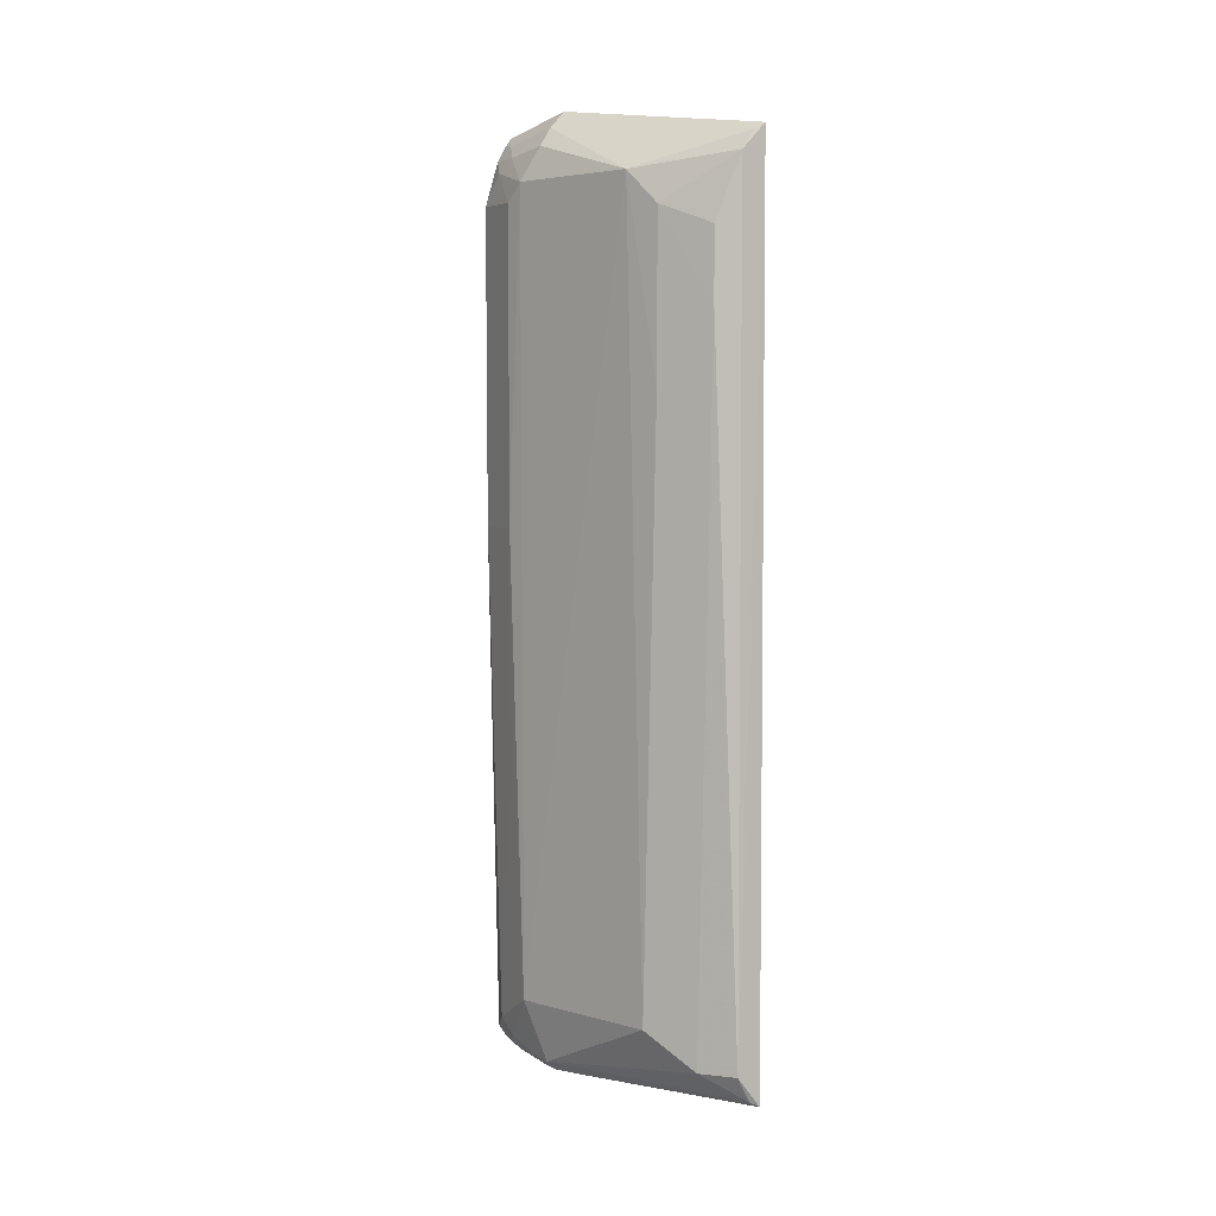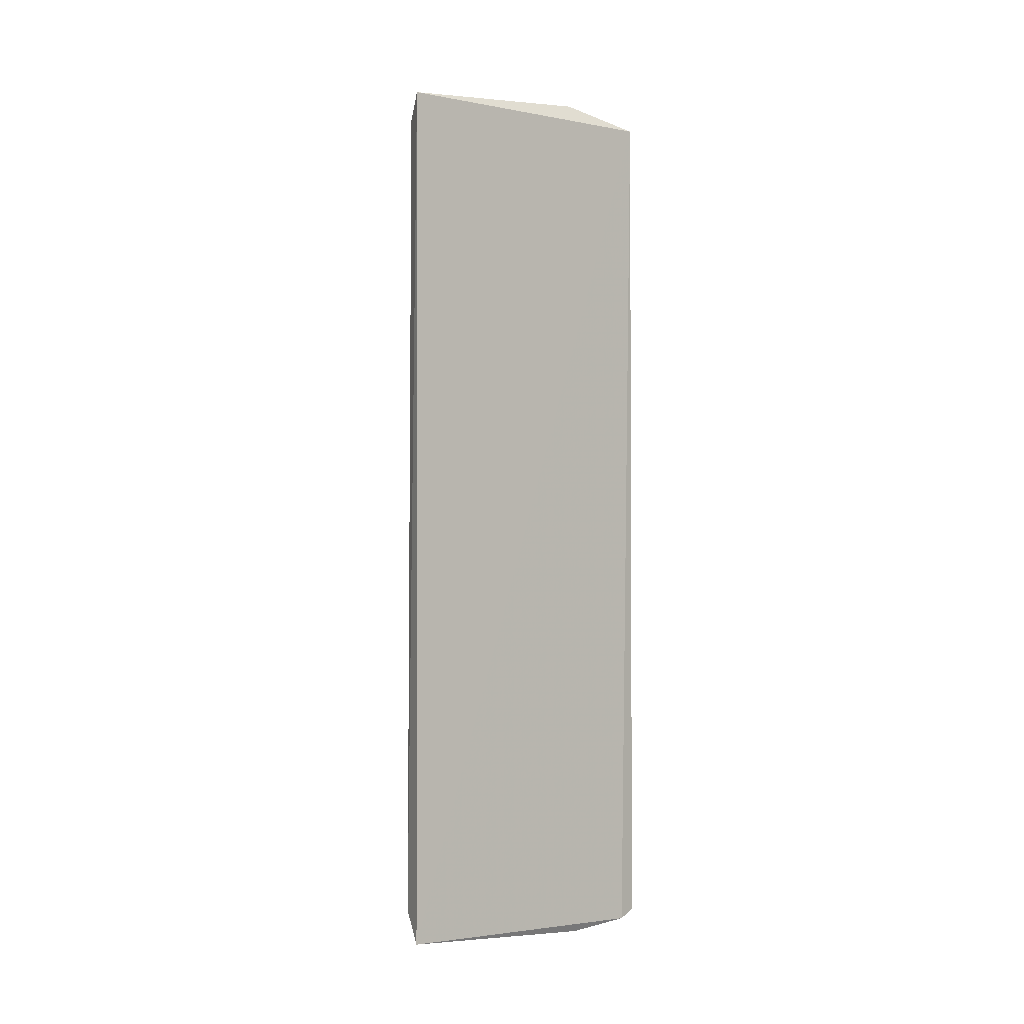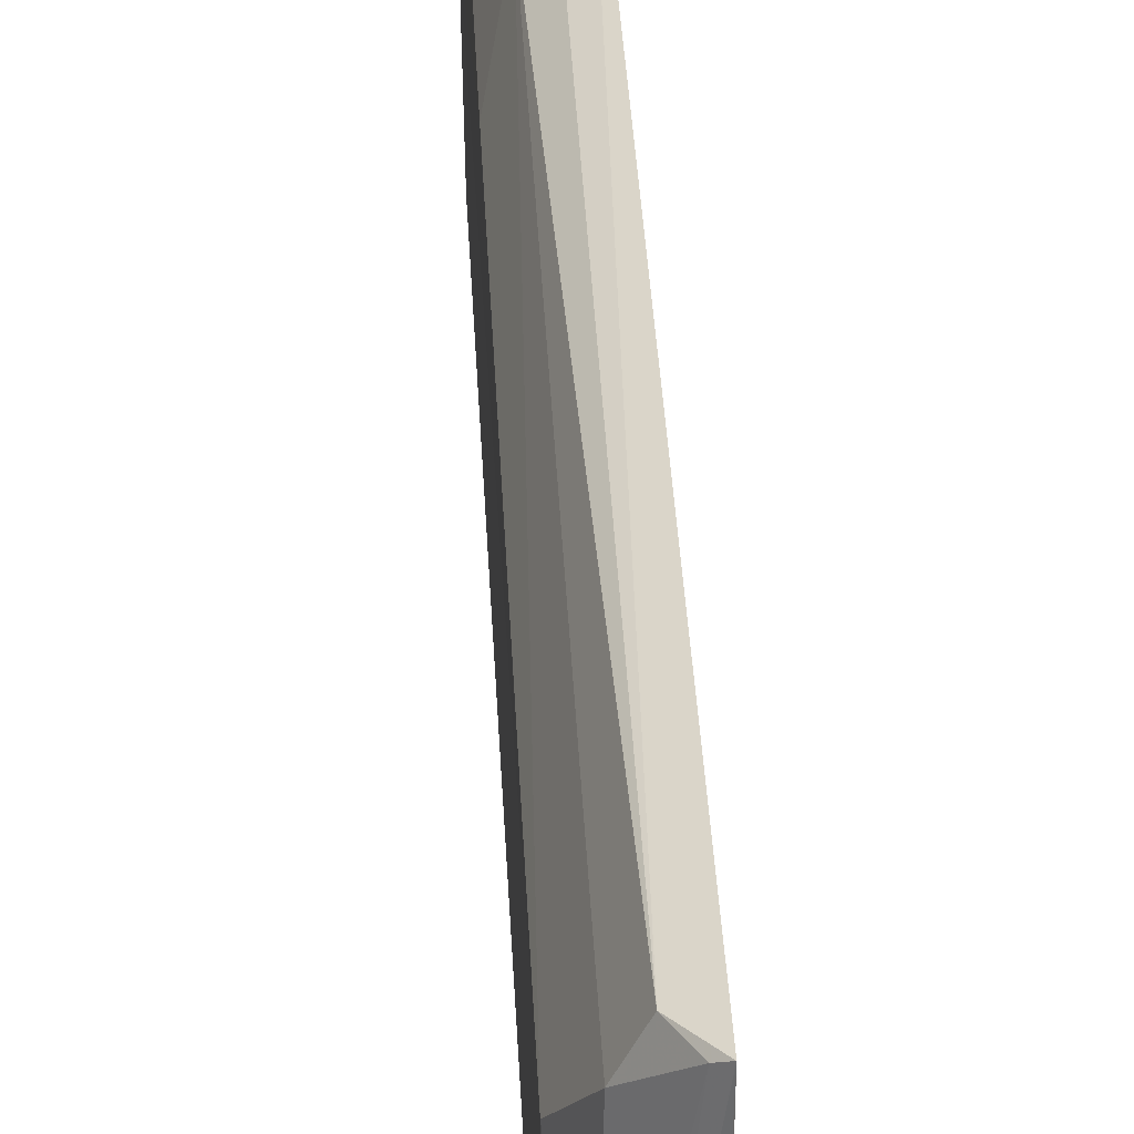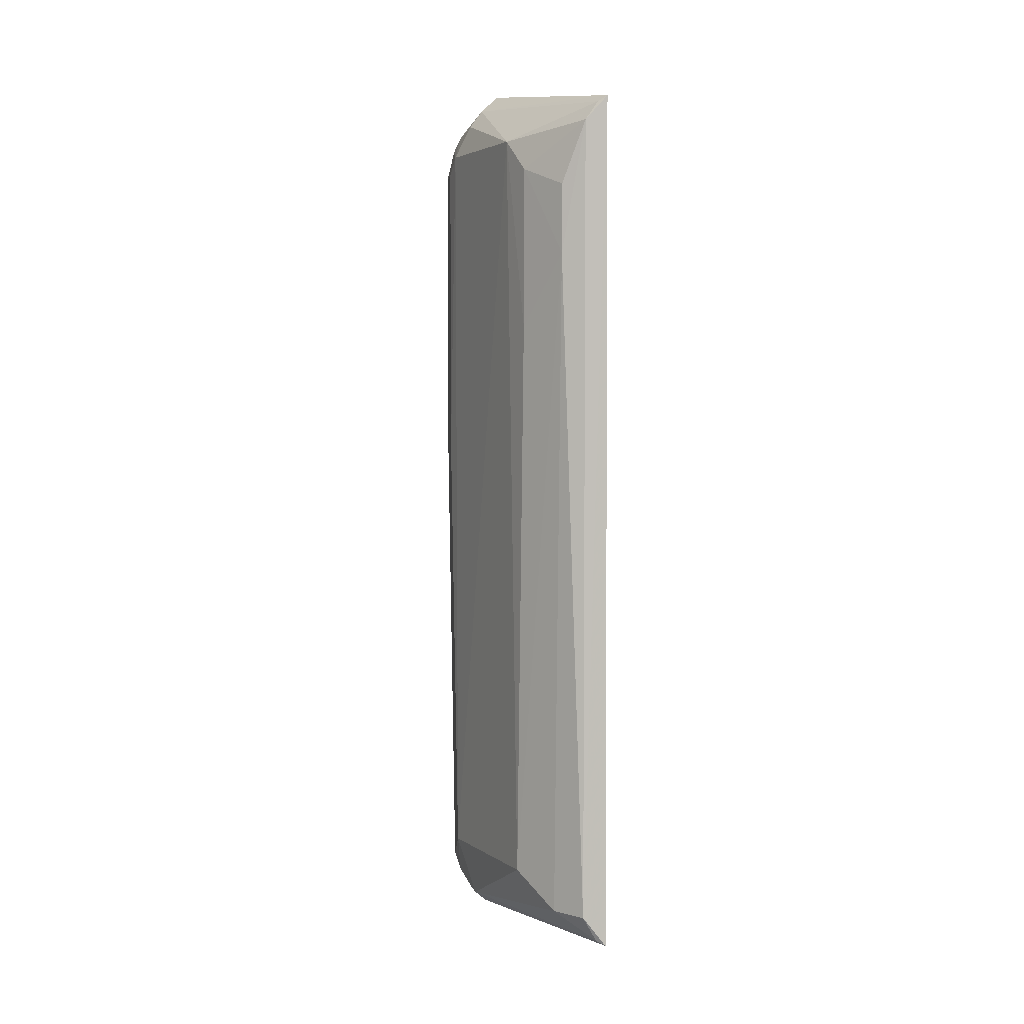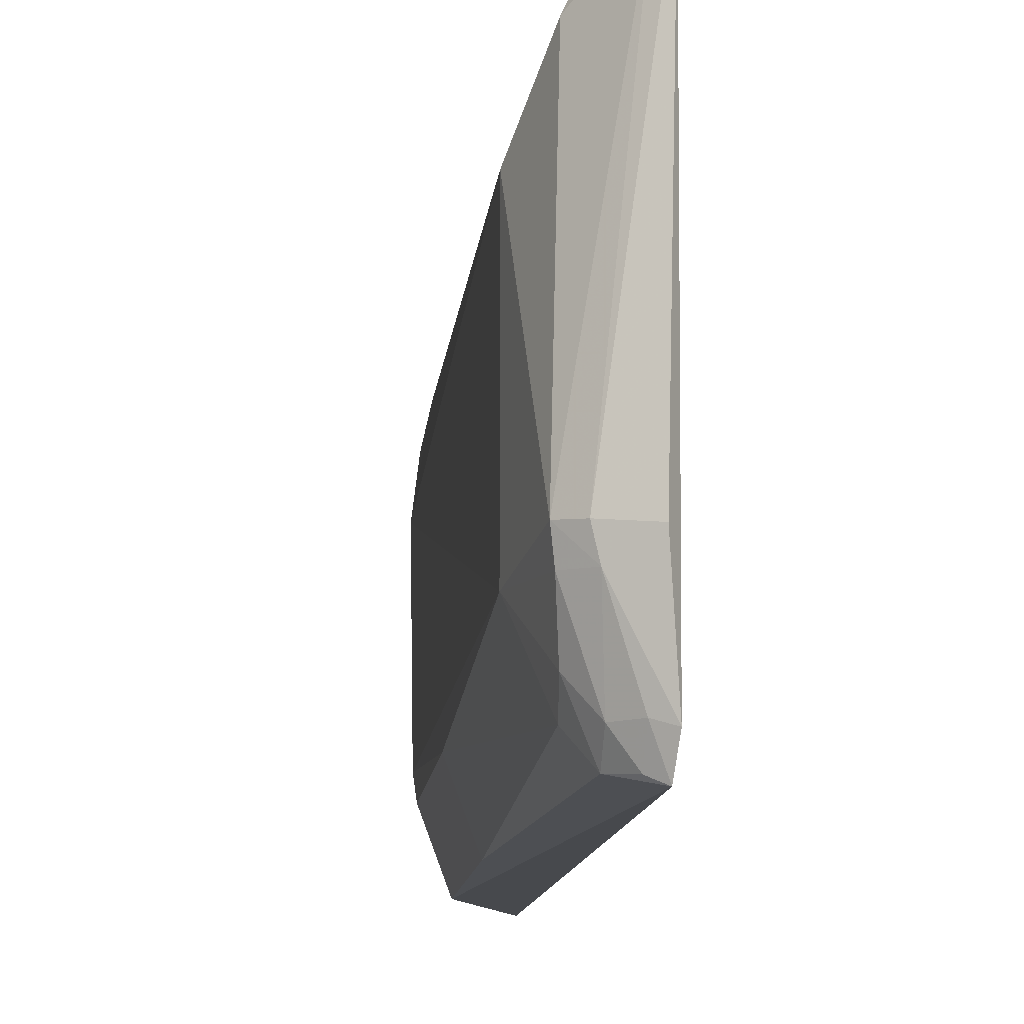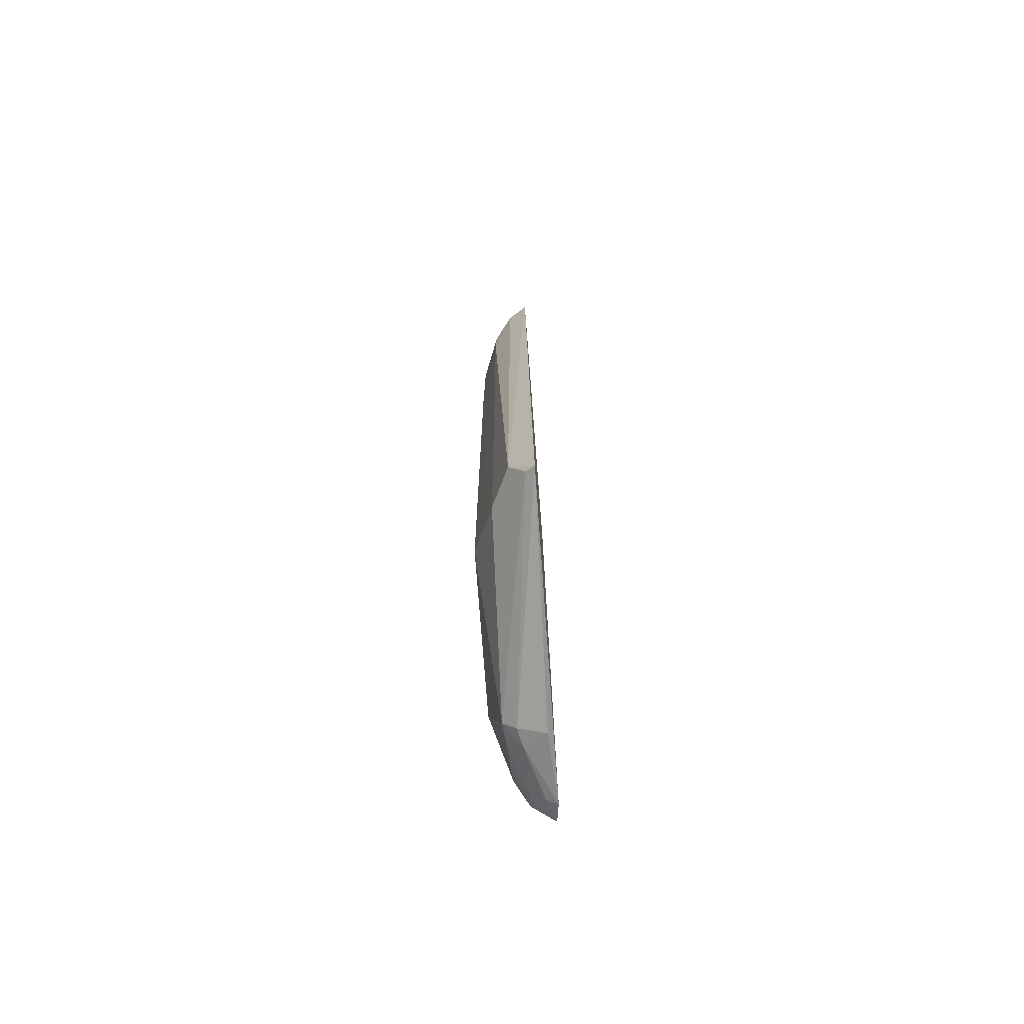
<metadata>
{"format":"obj","ext":"obj","renderer":"f3d","projection":"perspective","resolution":1024,"background":"white","views":[{"elev":4.8,"azim":133.6,"up":"+Z"},{"elev":-2.7,"azim":-132.4,"up":"+Z"},{"elev":38.9,"azim":177.2,"up":"+Y"},{"elev":3.8,"azim":154.2,"up":"+Z"},{"elev":-8.4,"azim":176.5,"up":"+Y"},{"elev":-74.7,"azim":-175.6,"up":"+Z"}]}
</metadata>
<code>
v 0.02269 0.01411 0.07407
v 0.02759 -0.006181 0.07111
v 0.02743 0.007923 0.05495
v 0.02255 0.01404 0.001582
v 0.02268 -0.01234 0.07546
v 0.02744 -0.006235 0.006835
v 0.02592 0.0121 0.06105
v 0.02376 -0.005216 0.07676
v 0.02772 0.005107 0.07108
v 0.02741 0.006613 0.006996
v 0.02288 -0.01246 0.001269
v 0.02444 0.01348 0.004113
v 0.02585 -0.008927 0.07333
v 0.0274 0.007943 0.06842
v 0.02663 -0.004904 0.07381
v 0.02546 -0.004984 0.07532
v 0.02266 -0.01083 0.0006392
v 0.02436 0.01337 0.07208
v 0.02629 -0.004801 0.001881
v 0.0258 0.01063 0.004151
v 0.02589 -0.01189 0.06974
v 0.02335 0.01366 0.07359
v 0.0245 -0.01039 0.07447
v 0.02588 0.01208 0.06682
v 0.02305 -0.005084 0.0001383
v 0.02588 -0.01044 0.004332
v 0.02357 -0.01054 0.001072
v 0.02322 0.01358 0.002008
v 0.02745 -0.007654 0.0444
v 0.02588 -0.01032 0.07225
v 0.02521 -0.004882 0.0009588
v 0.02594 -0.009023 0.003059
v 0.02476 -0.01196 0.003107
v 0.02745 -0.007672 0.06964
v 0.02592 -0.01179 0.04438
v 0.02463 -0.0118 0.07342
v 0.02489 -0.00626 0.0009737
v 0.0247 -0.01058 0.002037
v 0.02345 -0.01205 0.07481
v 0.02612 -0.00623 0.002085
v 0.02367 -0.01208 0.001766
f 5 1 4
f 8 1 5
f 9 2 6
f 10 9 6
f 10 3 9
f 10 7 3
f 12 4 1
f 14 9 3
f 14 3 7
f 15 2 9
f 15 13 2
f 16 1 8
f 16 15 9
f 16 13 15
f 17 11 5
f 17 5 4
f 18 12 1
f 18 7 12
f 18 9 14
f 19 10 6
f 20 12 7
f 20 7 10
f 20 10 19
f 21 5 11
f 22 16 9
f 22 1 16
f 22 18 1
f 22 9 18
f 23 13 16
f 23 16 8
f 23 8 5
f 24 18 14
f 24 14 7
f 24 7 18
f 25 17 4
f 27 11 17
f 28 20 19
f 28 4 12
f 28 12 20
f 29 6 2
f 29 26 6
f 30 2 13
f 31 25 4
f 31 28 19
f 31 4 28
f 32 6 26
f 33 21 11
f 33 32 26
f 34 29 2
f 34 21 29
f 34 30 21
f 34 2 30
f 35 29 21
f 35 26 29
f 35 33 26
f 35 21 33
f 36 30 13
f 36 13 23
f 36 5 21
f 36 21 30
f 37 31 19
f 37 27 17
f 37 17 25
f 37 25 31
f 38 27 37
f 38 32 33
f 39 36 23
f 39 23 5
f 39 5 36
f 40 32 38
f 40 19 6
f 40 6 32
f 40 38 37
f 40 37 19
f 41 38 33
f 41 33 11
f 41 11 27
f 41 27 38

</code>
